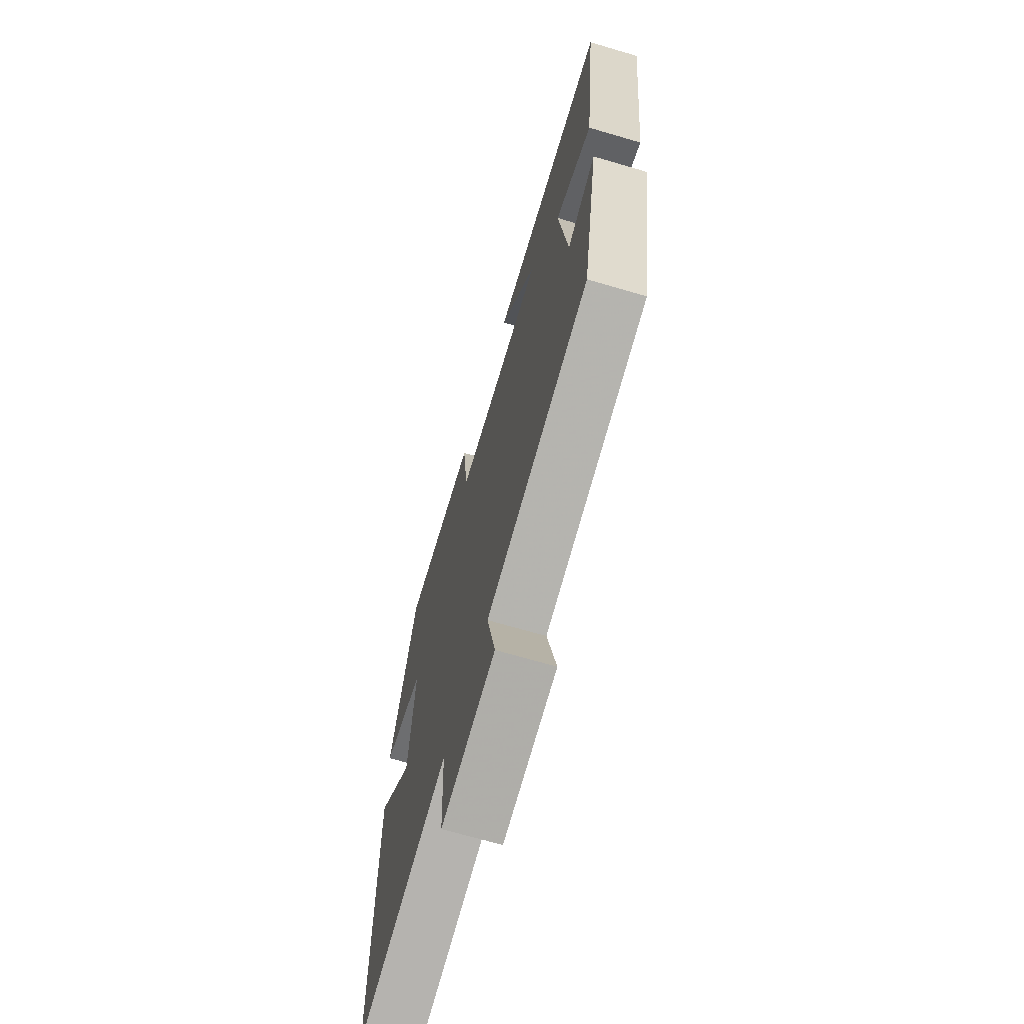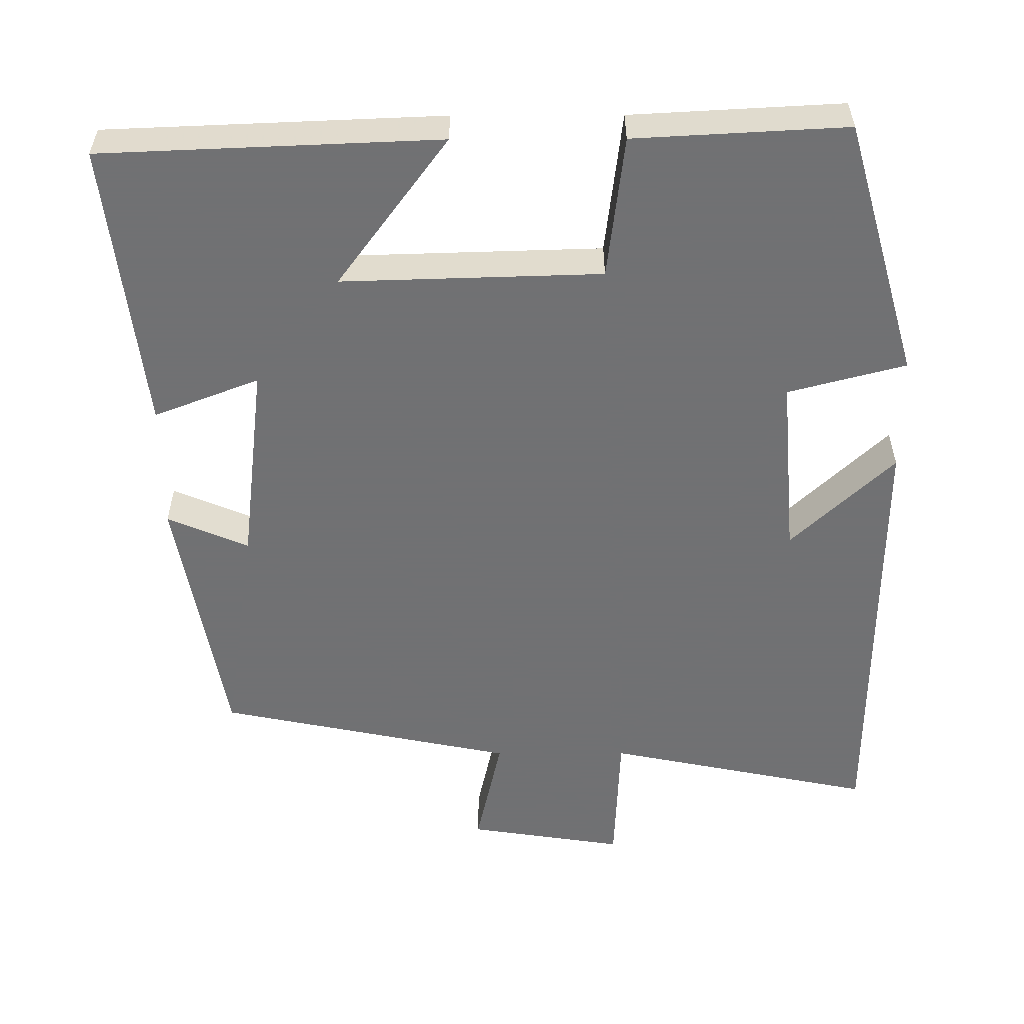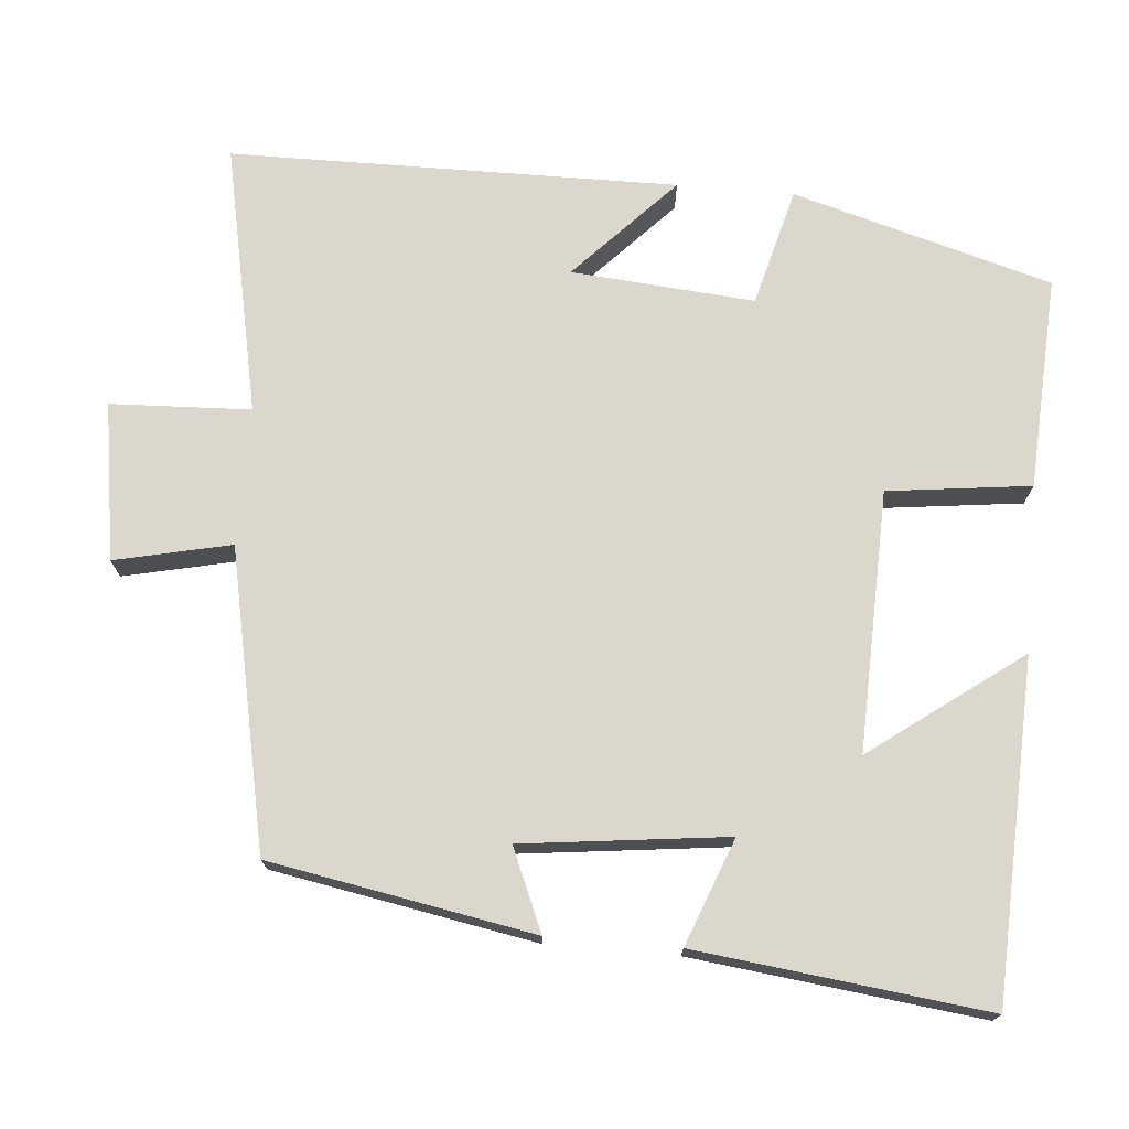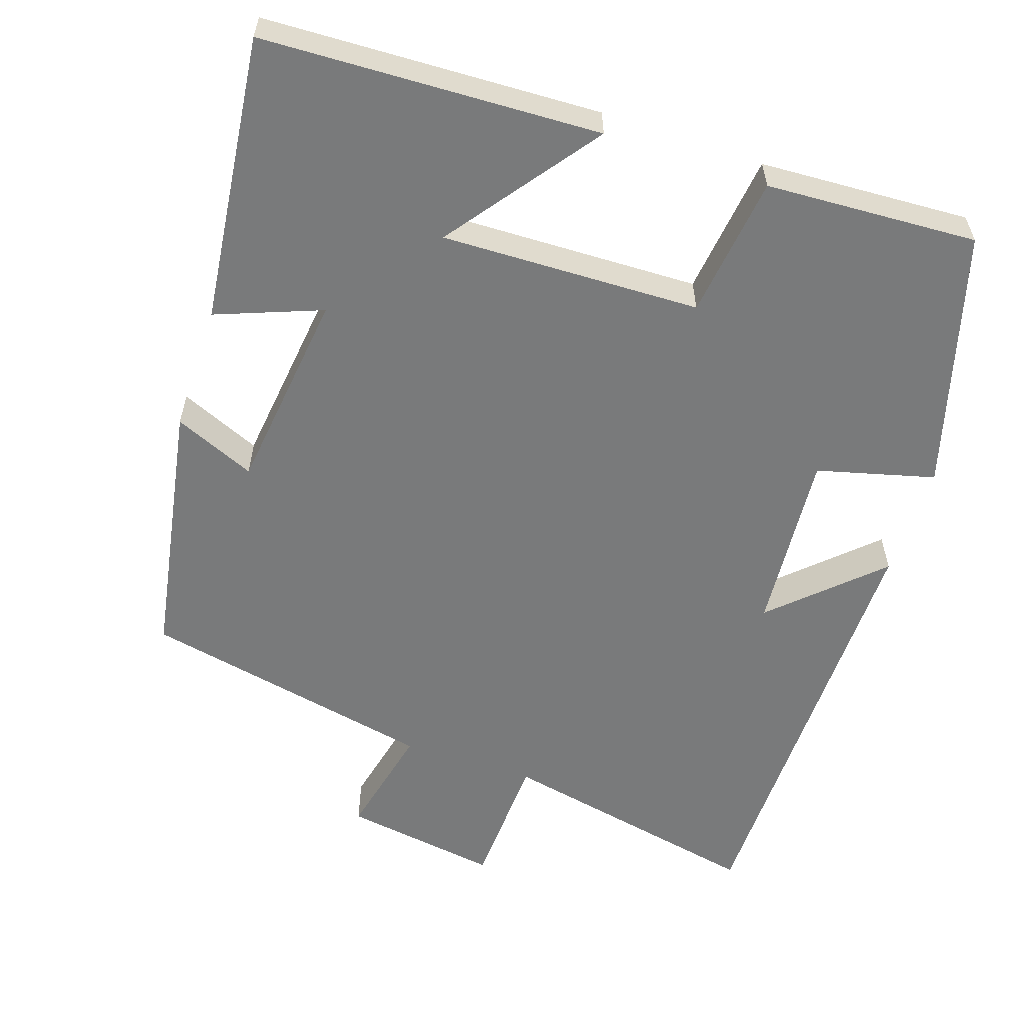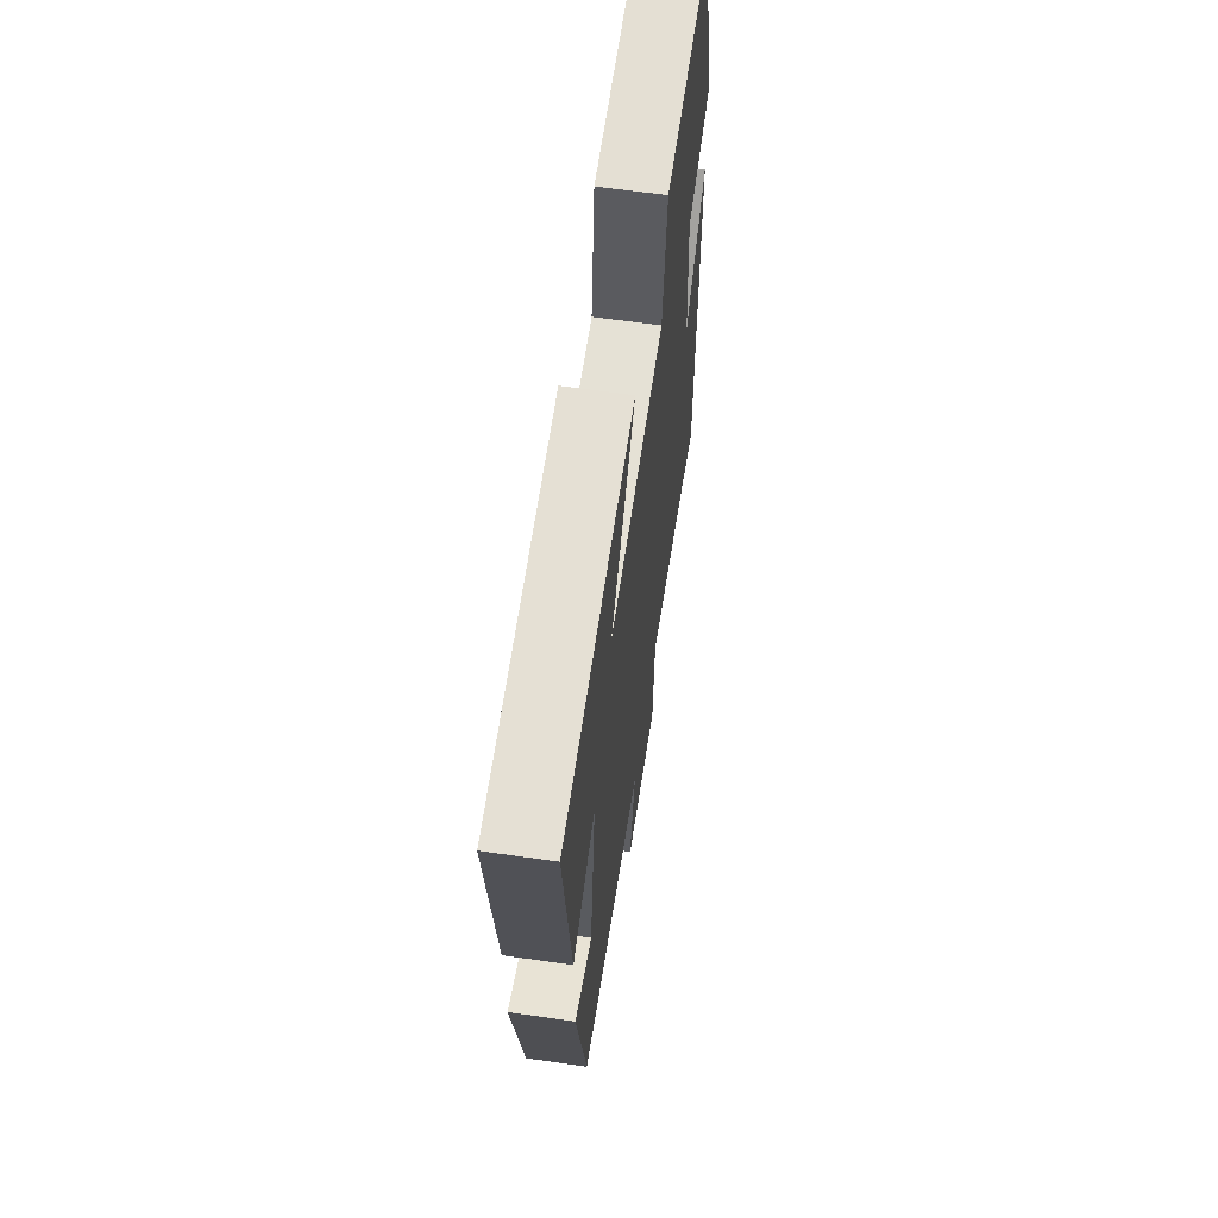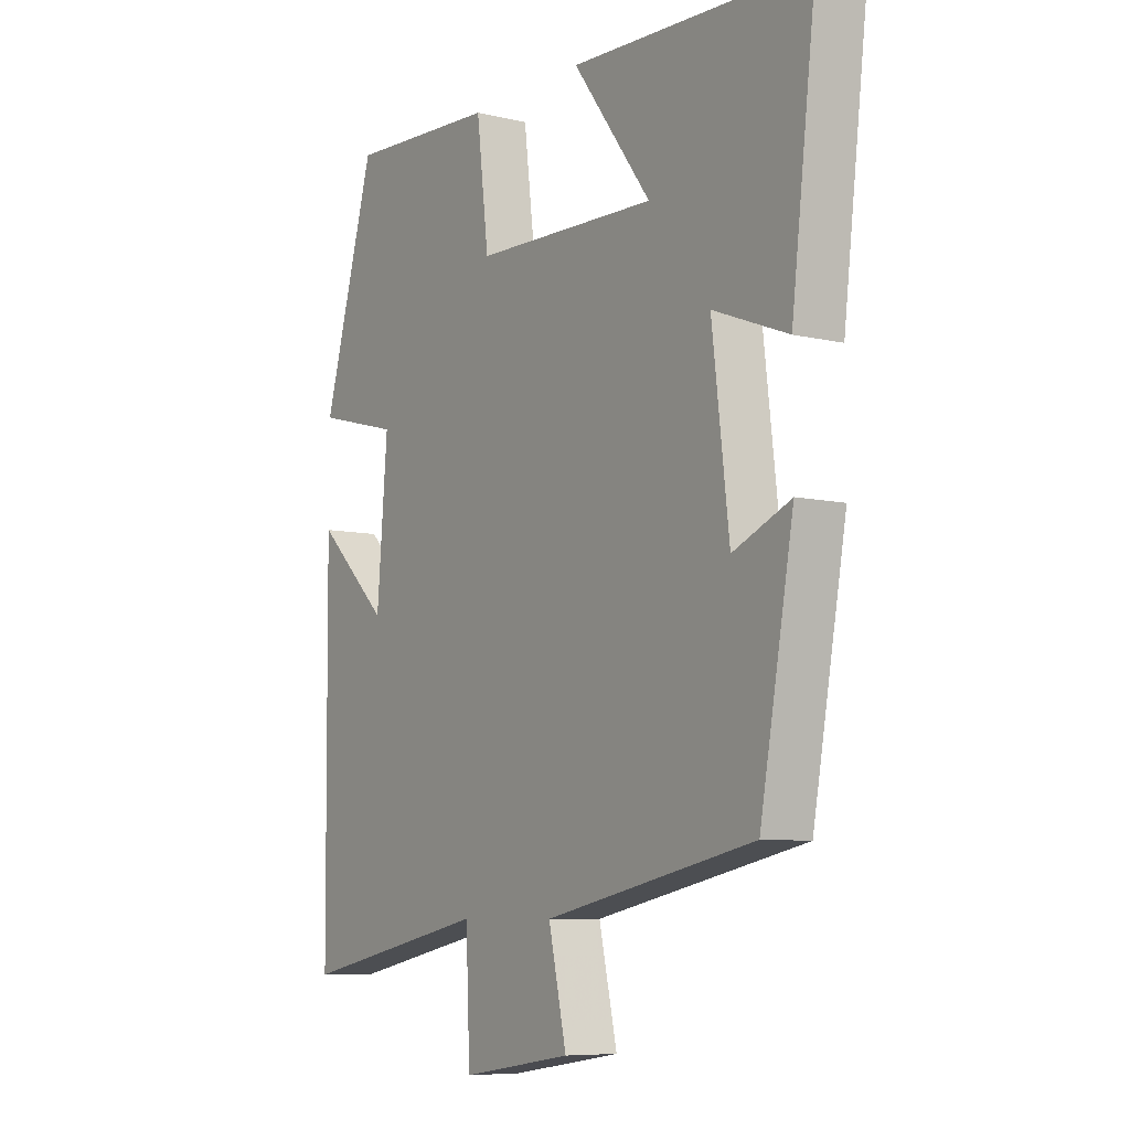
<metadata>
{"format":"obj","ext":"obj","renderer":"f3d","projection":"perspective","resolution":1024,"background":"white","views":[{"elev":-68.8,"azim":-106.4,"up":"+Z"},{"elev":-55.3,"azim":0.2,"up":"+Y"},{"elev":73.1,"azim":-85.1,"up":"+Y"},{"elev":-58.0,"azim":-18.6,"up":"+Y"},{"elev":63.2,"azim":-81.7,"up":"+Z"},{"elev":-7.7,"azim":-123.6,"up":"+Z"}]}
</metadata>
<code>
v 0.495 0.07 -0.573
v 0.139 0.07 -0.5
v 0.131 0.07 -0.685
v -0.077 0.07 -0.653
v -0.043 0.07 -0.5
v -0.437 0.07 -0.419
v -0.5 0.07 -0.071
v -0.392 0.07 -0.117
v -0.36 0.07 0.153
v -0.5 0.07 0.099
v -0.546 0.07 0.482
v -0.099 0.07 0.5
v -0.246 0.07 0.301
v 0.098 0.07 0.311
v 0.121 0.07 0.5
v 0.402 0.07 0.515
v 0.5 0.07 0.173
v 0.344 0.07 0.132
v 0.364 0.07 -0.11
v 0.5 0.07 0.019
v 0.495 0 -0.573
v 0.139 0 -0.5
v 0.131 0 -0.685
v -0.077 0 -0.653
v -0.043 0 -0.5
v -0.437 0 -0.419
v -0.5 0 -0.071
v -0.392 0 -0.117
v -0.36 0 0.153
v -0.5 0 0.099
v -0.546 0 0.482
v -0.099 0 0.5
v -0.246 0 0.301
v 0.098 0 0.311
v 0.121 0 0.5
v 0.402 0 0.515
v 0.5 0 0.173
v 0.344 0 0.132
v 0.364 0 -0.11
v 0.5 0 0.019
f 19 20 1 2
f 18 19 2
f 15 16 17 18
f 14 15 18 2
f 13 14 2 3
f 10 11 12 13
f 9 10 13
f 8 9 13 3
f 5 6 7 8
f 5 8 3
f 3 4 5
f 22 21 40 39
f 22 39 38
f 38 37 36 35
f 22 38 35 34
f 23 22 34 33
f 33 32 31 30
f 33 30 29
f 23 33 29 28
f 28 27 26 25
f 23 28 25
f 25 24 23
f 1 21 22 2
f 2 22 23 3
f 3 23 24 4
f 4 24 25 5
f 5 25 26 6
f 6 26 27 7
f 7 27 28 8
f 8 28 29 9
f 9 29 30 10
f 10 30 31 11
f 11 31 32 12
f 12 32 33 13
f 13 33 34 14
f 14 34 35 15
f 15 35 36 16
f 16 36 37 17
f 17 37 38 18
f 18 38 39 19
f 19 39 40 20
f 20 40 21 1

</code>
